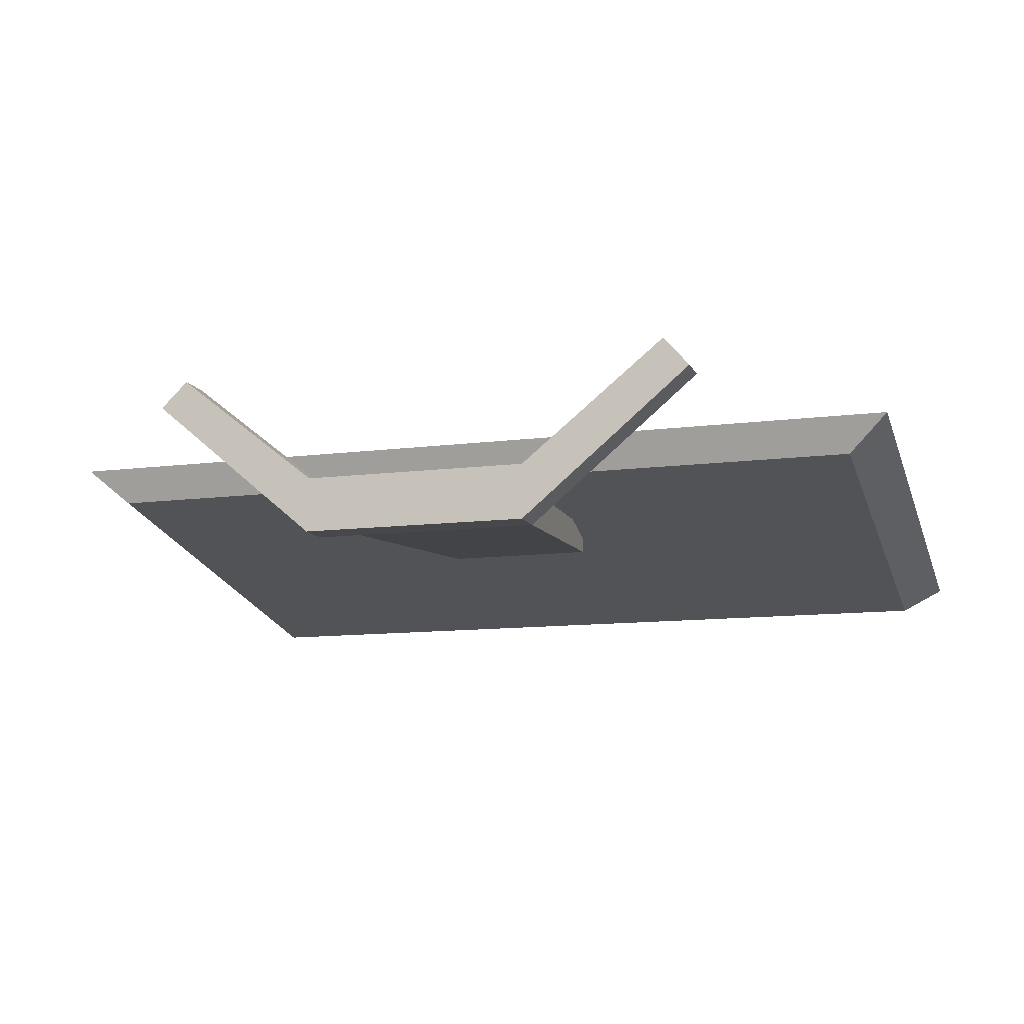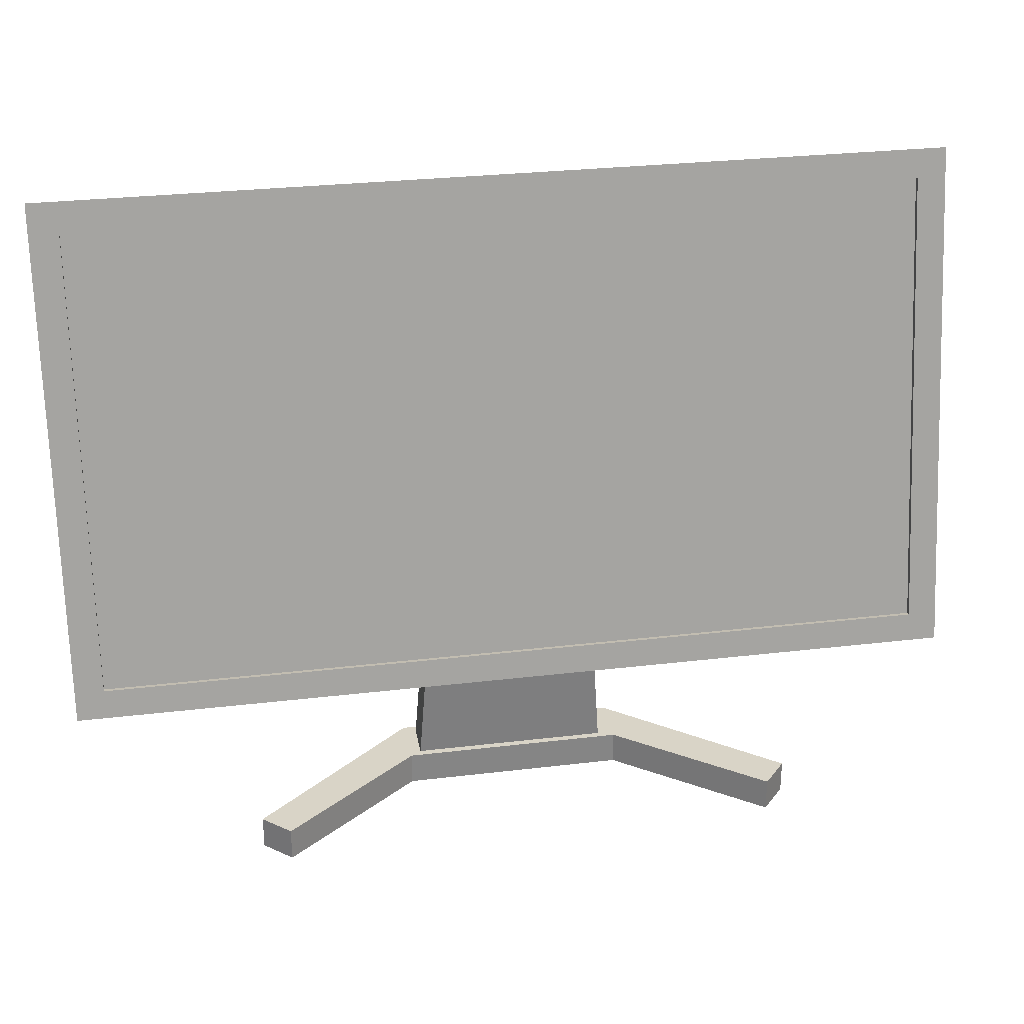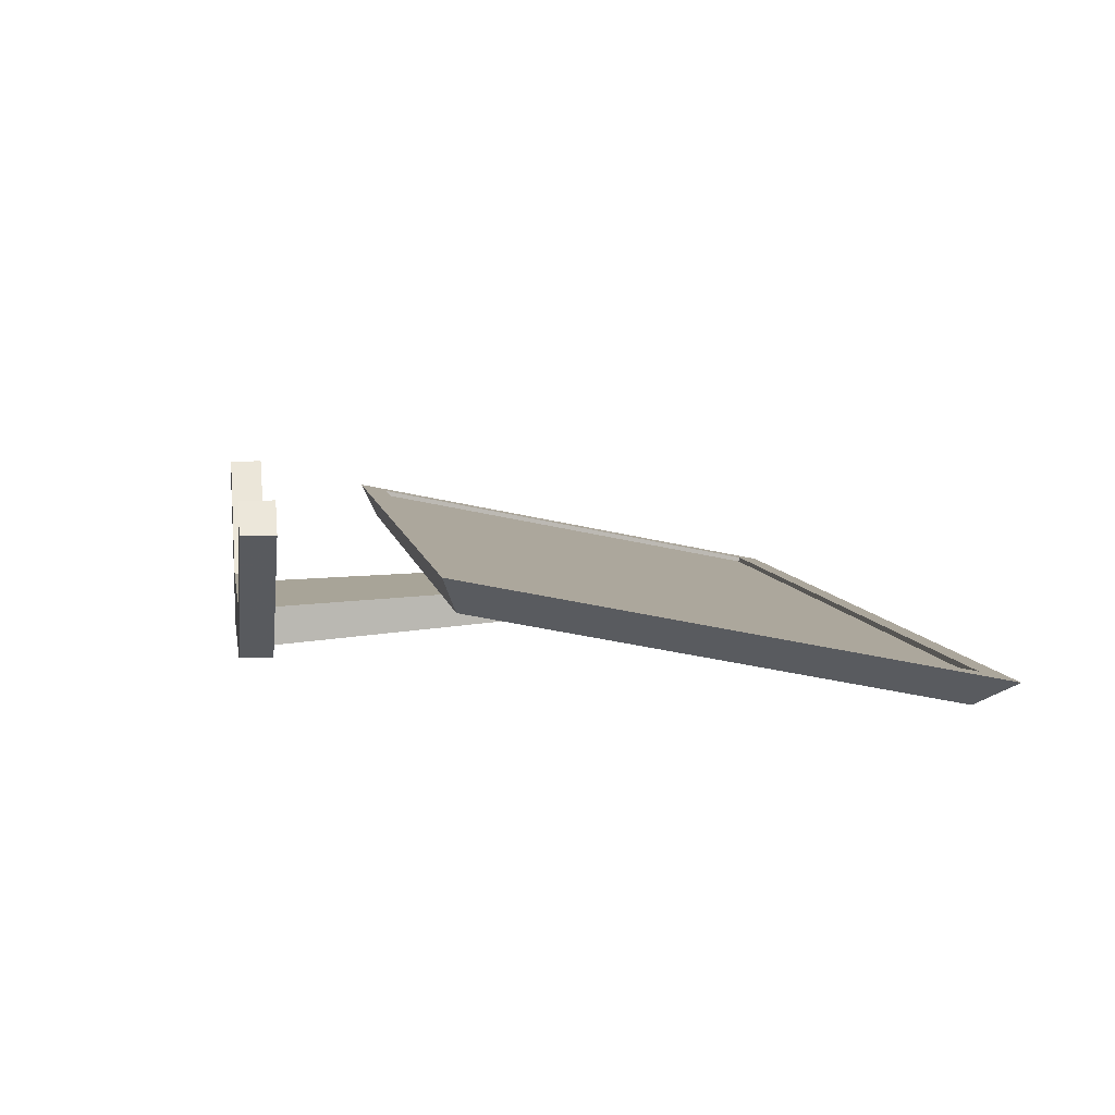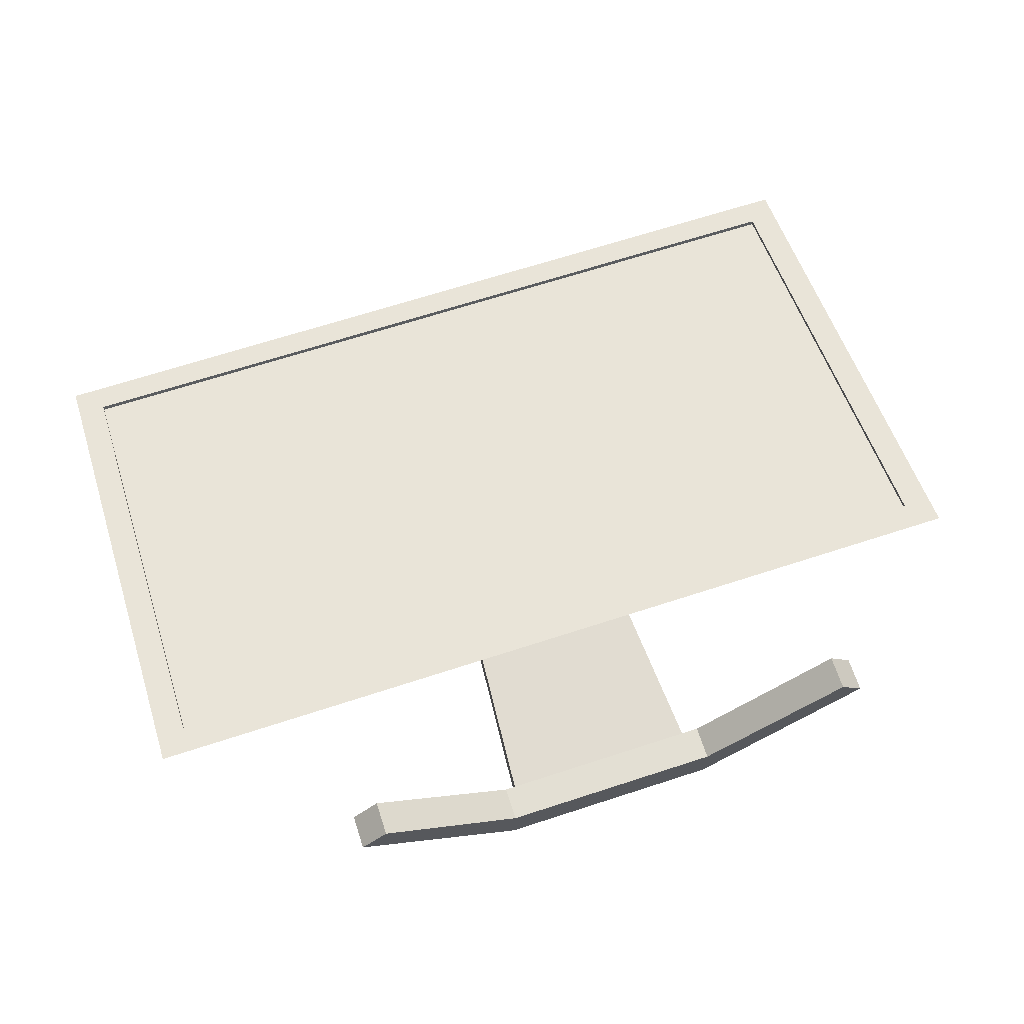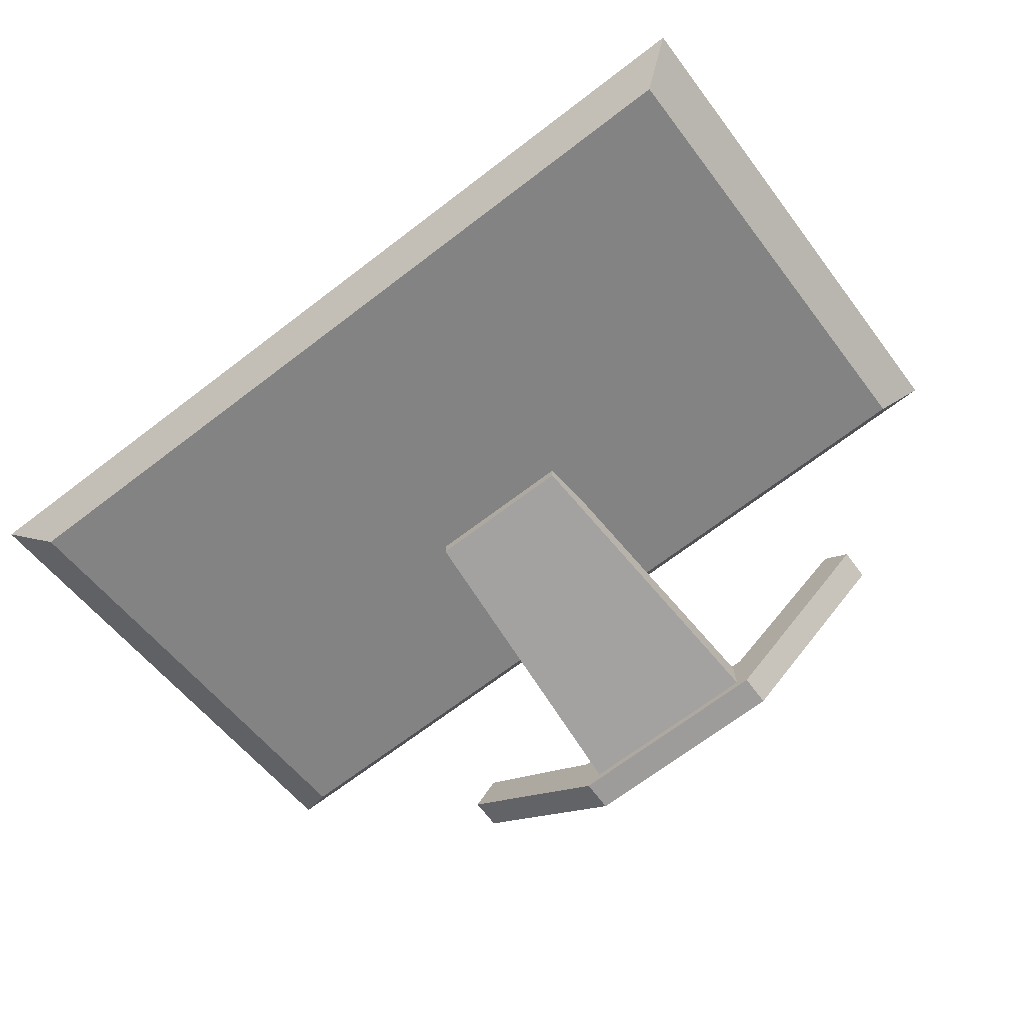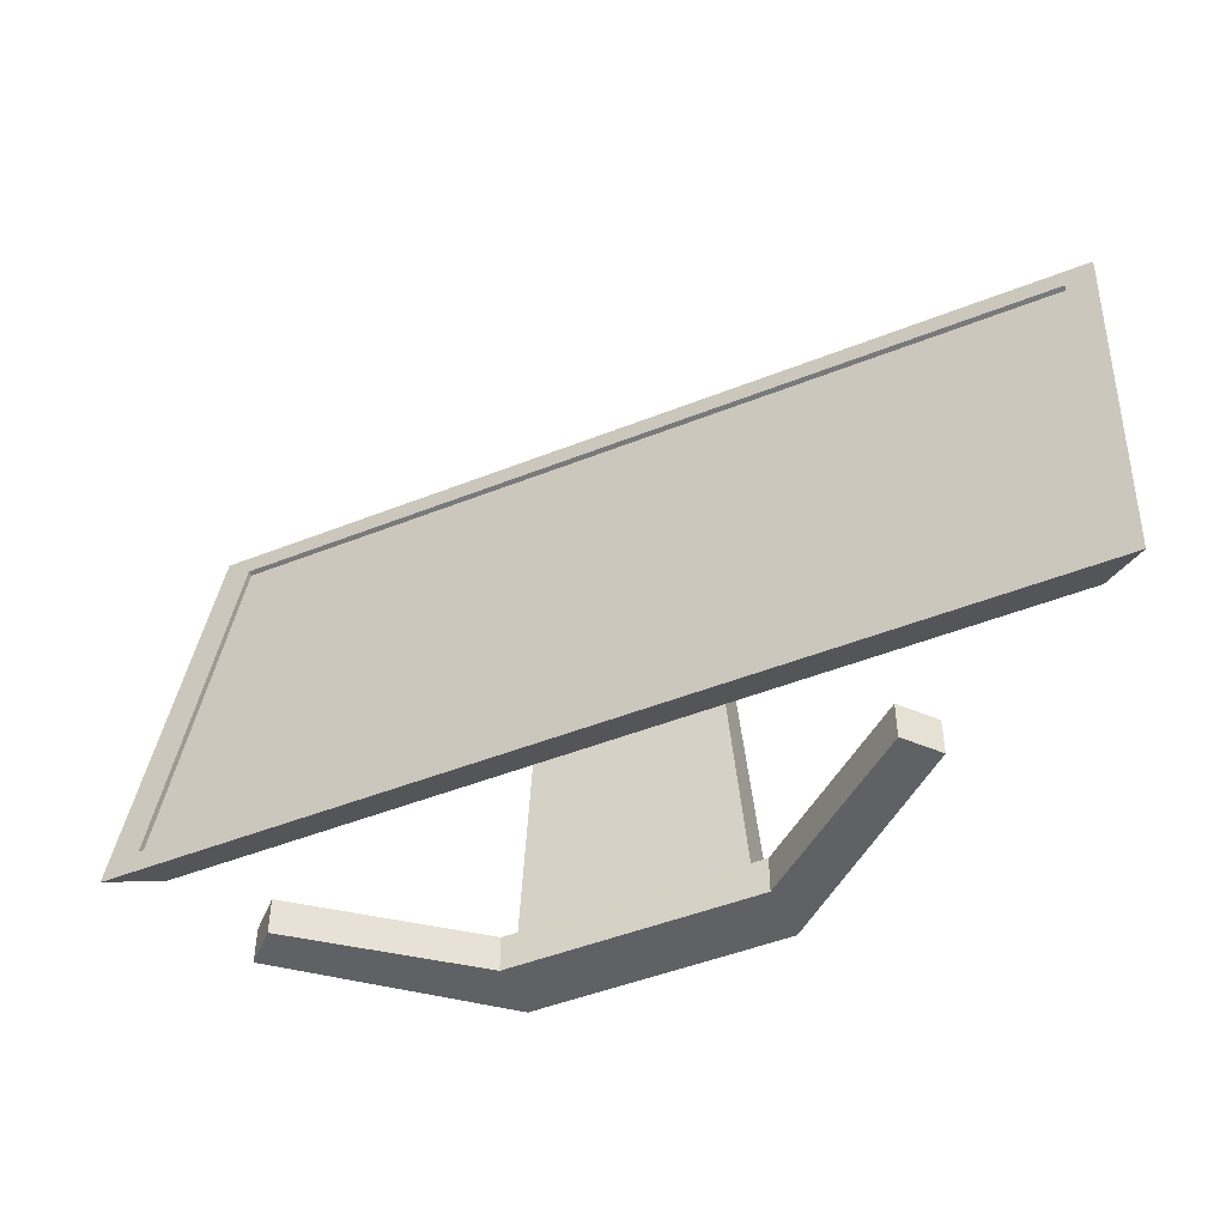
<metadata>
{"format":"obj","ext":"obj","renderer":"f3d","projection":"perspective","resolution":1024,"background":"white","views":[{"elev":-11.4,"azim":17.7,"up":"+Z"},{"elev":28.7,"azim":-10.1,"up":"+Y"},{"elev":7.0,"azim":80.4,"up":"+Z"},{"elev":67.1,"azim":-18.1,"up":"+Z"},{"elev":-70.0,"azim":-142.8,"up":"+Z"},{"elev":-47.8,"azim":24.1,"up":"+Y"}]}
</metadata>
<code>
v -2.332 0.4601 -2.146
v -1.76 8.669 -1.599
v 2.475 0.4601 -2.146
v 1.903 8.669 -1.599
v 2.475 0.4601 -1.209
v 1.903 8.669 -0.8847
v -2.332 0.4601 -1.209
v -1.76 8.669 -0.8847
v -5.968 0 1.672
v -6.616 0 1.048
v -2.606 0 -2.338
v 2.844 0 -2.349
v 6.883 0 1.017
v 6.281 0 1.726
v 2.844 0 -1.038
v -2.563 0 -1.028
v -5.968 0.8144 1.672
v -6.616 0.8144 1.048
v -2.606 0.8144 -2.338
v 2.844 0.8144 -2.349
v 6.883 0.8144 1.017
v 6.281 0.8144 1.726
v 2.844 0.8144 -1.038
v -2.563 0.8144 -1.028
v -9.905 4.36 -0.3307
v -9.905 15.59 -2.628
v 9.905 4.36 -0.3307
v 9.905 15.59 -2.628
v 10.9 3.954 0.5481
v 10.9 16.31 -1.979
v -10.9 3.954 0.5481
v -10.9 16.31 -1.979
v 10.2 4.639 0.4079
v 10.2 15.62 -1.839
v -10.2 4.639 0.4079
v -10.2 15.62 -1.839
v 10.2 4.614 0.2865
v 10.2 15.6 -1.96
v -10.2 4.614 0.2865
v -10.2 15.6 -1.96
o Team_small_computer
f 1 2 4 3
f 3 4 6 5
f 5 6 8 7
f 7 8 2 1
f 2 8 6 4
f 7 1 3 5
f 9 17 18 10
f 10 18 19 11
f 11 19 20 12
f 12 20 21 13
f 13 21 22 14
f 14 22 23 15
f 15 23 24 16
f 16 24 17 9
f 9 10 16
f 10 11 16
f 11 12 16
f 12 13 15
f 12 15 16
f 13 14 15
f 24 18 17
f 24 23 20
f 24 20 19
f 24 19 18
f 23 22 21
f 23 21 20
f 25 26 28 27
f 27 28 30 29
f 31 32 26 25
f 26 32 30 28
f 31 25 27 29
f 29 33 35 31
f 31 35 36 32
f 32 36 34 30
f 30 34 33 29
f 33 37 39 35
f 35 39 40 36
f 36 40 38 34
f 34 38 37 33
f 37 38 40 39

</code>
